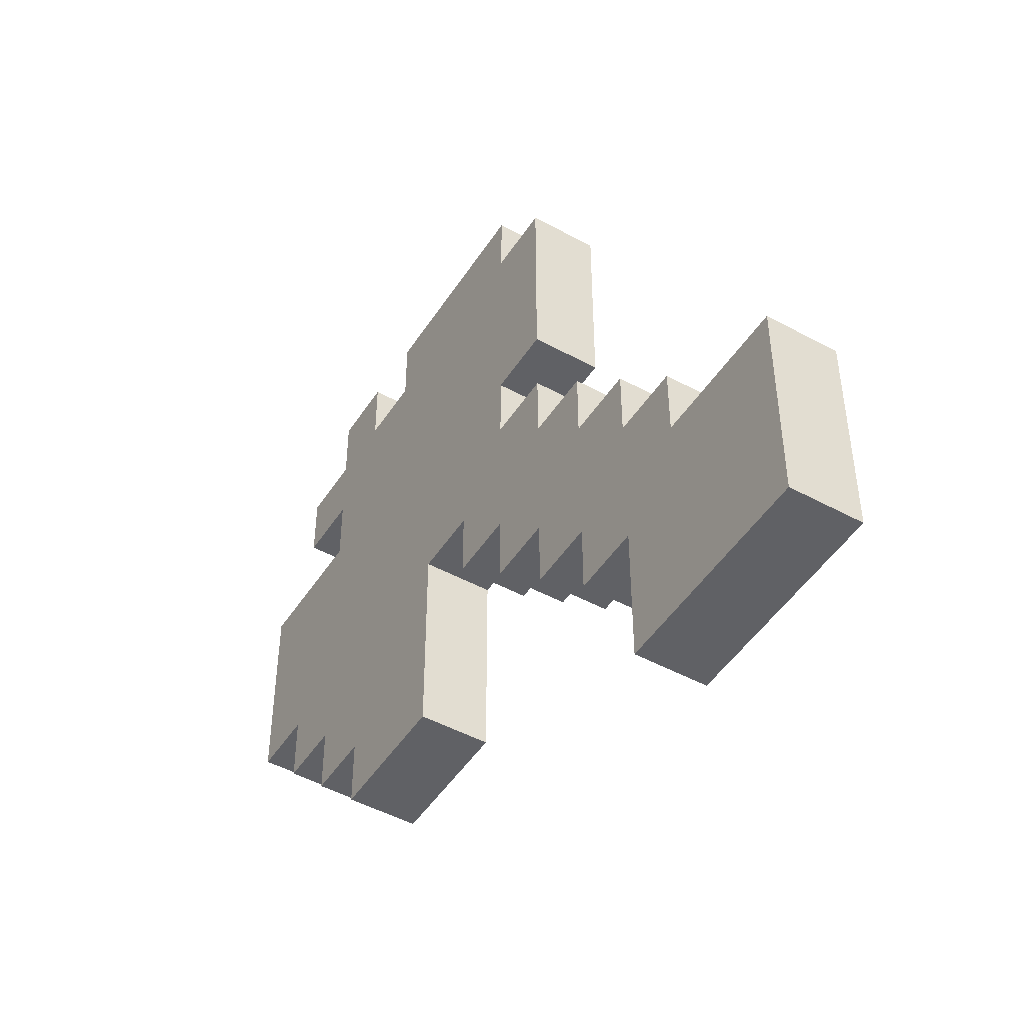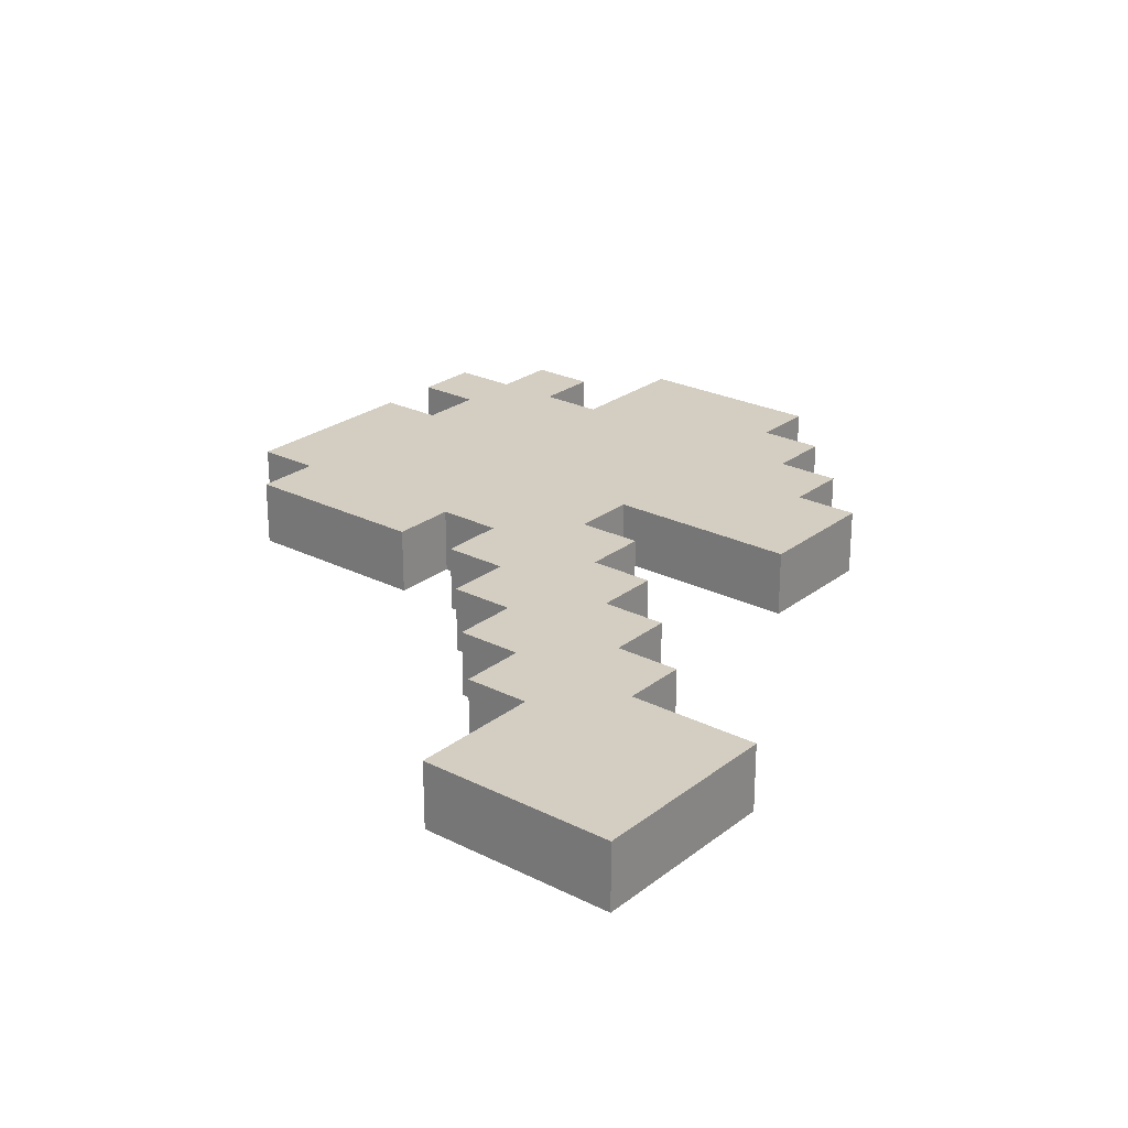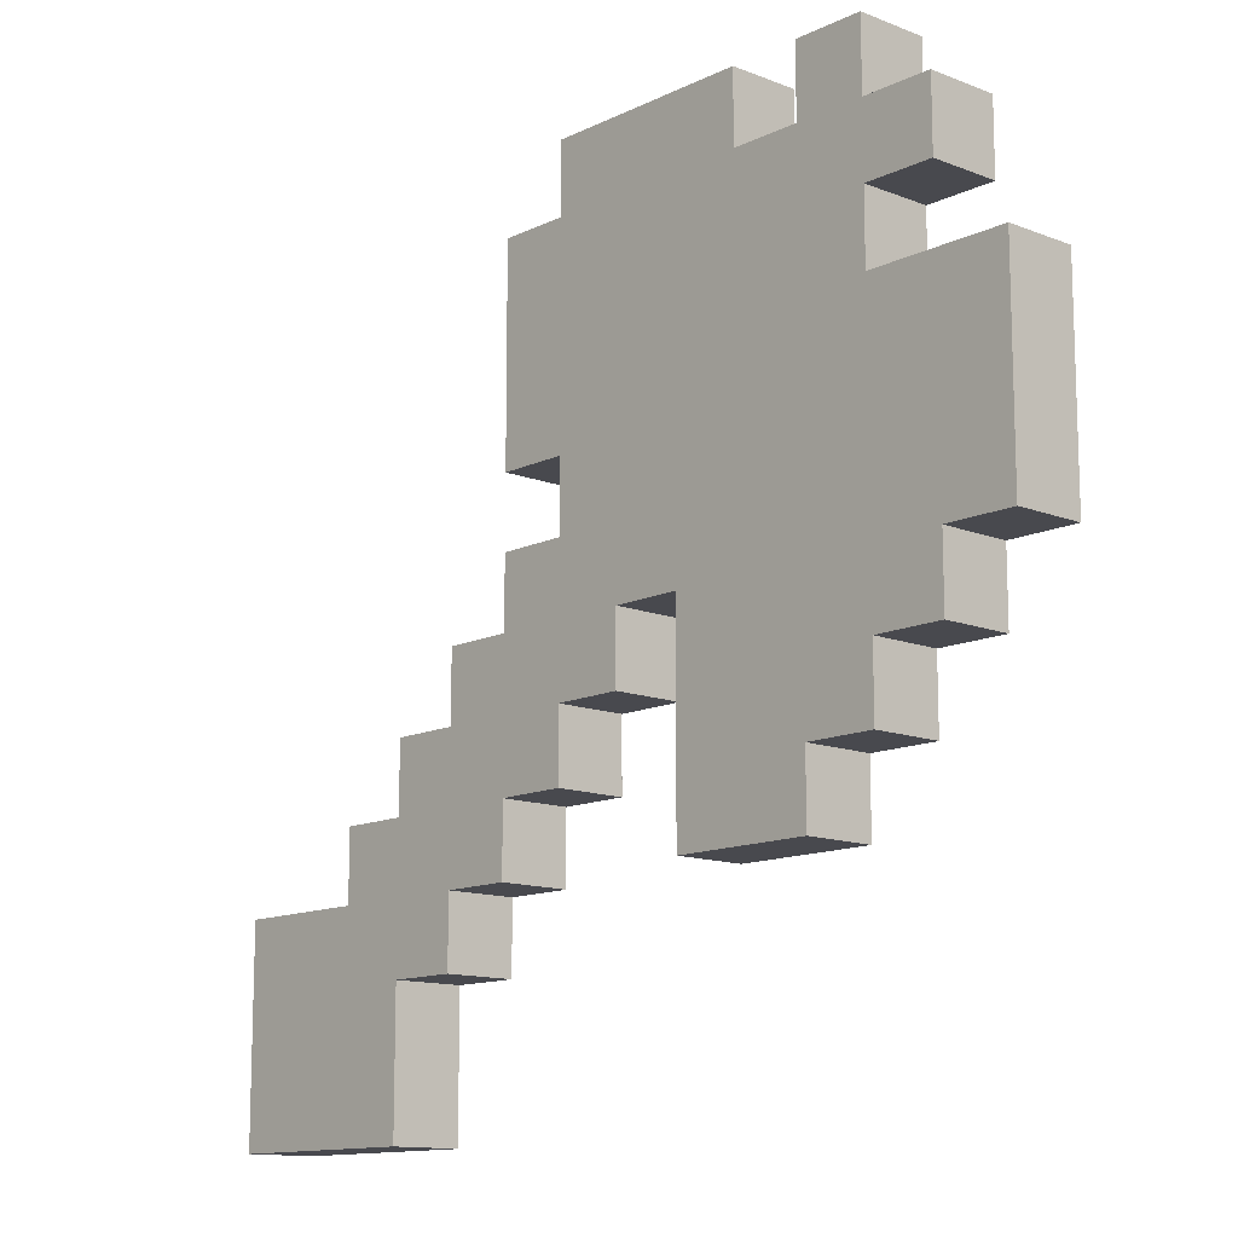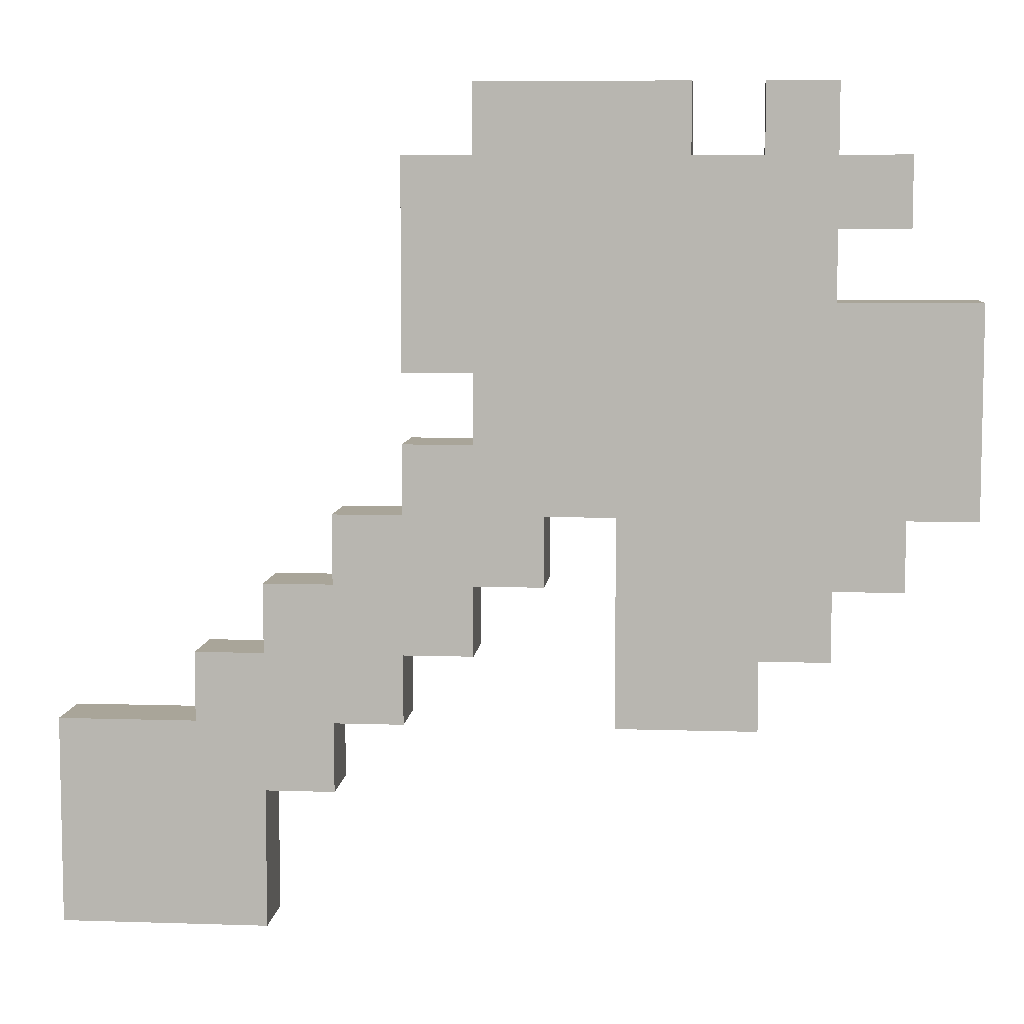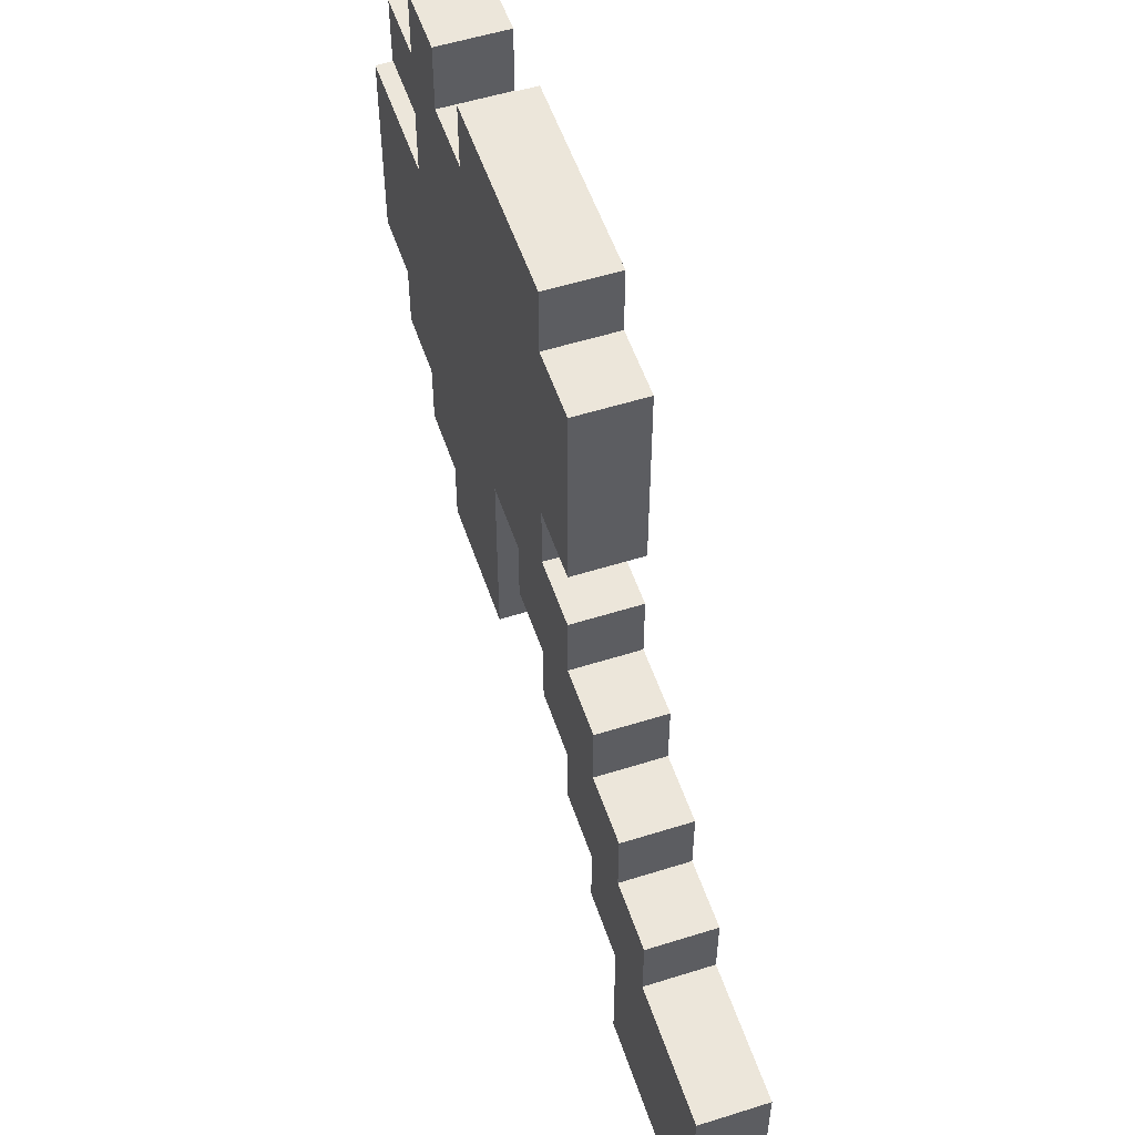
<metadata>
{"format":"obj","ext":"obj","renderer":"f3d","projection":"perspective","resolution":1024,"background":"white","views":[{"elev":-47.8,"azim":-121.5,"up":"+Y"},{"elev":24.9,"azim":-50.9,"up":"+Z"},{"elev":-12.7,"azim":47.9,"up":"+Y"},{"elev":7.4,"azim":5.3,"up":"+Y"},{"elev":54.3,"azim":-108.5,"up":"+Y"}]}
</metadata>
<code>
o HandAxe_Steel
v -0.1625 0.075 0.0125
v -0.1625 0 -0.0125
v -0.1625 -0 0.0125
v -0.1625 0.075 -0.0125
v -0.1125 0.1 0.0125
v -0.1125 0.075 -0.0125
v -0.1125 0.075 0.0125
v -0.1125 0.1 -0.0125
v -0.0875 0.125 0.0125
v -0.0875 0.1 -0.0125
v -0.0875 0.1 0.0125
v -0.0875 0.125 -0.0125
v -0.0625 0.15 0.0125
v -0.0625 0.125 -0.0125
v -0.0625 0.125 0.0125
v -0.0625 0.15 -0.0125
v -0.0375 0.175 0.0125
v -0.0375 0.15 -0.0125
v -0.0375 0.15 0.0125
v -0.0375 0.175 -0.0125
v -0.0375 0.275 0.0125
v -0.0375 0.2 -0.0125
v -0.0375 0.2 0.0125
v -0.0375 0.275 -0.0125
v -0.0125 0.2 0.0125
v -0.0125 0.175 -0.0125
v -0.0125 0.175 0.0125
v -0.0125 0.2 -0.0125
v -0.0125 0.3 0.0125
v -0.0125 0.275 -0.0125
v -0.0125 0.275 0.0125
v -0.0125 0.3 -0.0125
v 0.0375 0.15 0.0125
v 0.0375 0.075 -0.0125
v 0.0375 0.075 0.0125
v 0.0375 0.15 -0.0125
v 0.0875 0.3 0.0125
v 0.0875 0.275 -0.0125
v 0.0875 0.275 0.0125
v 0.0875 0.3 -0.0125
v -0.0875 -0 0.0125
v -0.0875 0 -0.0125
v -0.0875 0.05 0.0125
v -0.0875 0.05 -0.0125
v -0.0625 0.05 0.0125
v -0.0625 0.05 -0.0125
v -0.0625 0.075 0.0125
v -0.0625 0.075 -0.0125
v -0.0375 0.075 0.0125
v -0.0375 0.075 -0.0125
v -0.0375 0.1 0.0125
v -0.0375 0.1 -0.0125
v -0.0125 0.1 0.0125
v -0.0125 0.1 -0.0125
v -0.0125 0.125 0.0125
v -0.0125 0.125 -0.0125
v 0.0125 0.125 0.0125
v 0.0125 0.125 -0.0125
v 0.0125 0.15 0.0125
v 0.0125 0.15 -0.0125
v 0.0625 0.275 0.0125
v 0.0625 0.275 -0.0125
v 0.0625 0.3 0.0125
v 0.0625 0.3 -0.0125
v 0.0875 0.075 0.0125
v 0.0875 0.075 -0.0125
v 0.0875 0.1 0.0125
v 0.0875 0.1 -0.0125
v 0.1125 0.1 0.0125
v 0.1125 0.1 -0.0125
v 0.1125 0.125 0.0125
v 0.1125 0.125 -0.0125
v 0.1125 0.225 0.0125
v 0.1125 0.225 -0.0125
v 0.1125 0.25 0.0125
v 0.1125 0.25 -0.0125
v 0.1125 0.275 0.0125
v 0.1125 0.275 -0.0125
v 0.1125 0.3 0.0125
v 0.1125 0.3 -0.0125
v 0.1375 0.125 0.0125
v 0.1375 0.125 -0.0125
v 0.1375 0.15 0.0125
v 0.1375 0.15 -0.0125
v 0.1375 0.25 0.0125
v 0.1375 0.25 -0.0125
v 0.1375 0.275 0.0125
v 0.1375 0.275 -0.0125
v 0.1625 0.15 0.0125
v 0.1625 0.15 -0.0125
v 0.1625 0.225 0.0125
v 0.1625 0.225 -0.0125
v -0.1375 0.025 0.0125
v -0.1625 0.075 0.0125
v -0.1625 -0 0.0125
v -0.1375 0.05 0.0125
v -0.1125 0.025 0.0125
v -0.1125 0.05 0.0125
v -0.1125 0.075 0.0125
v -0.0875 -0 0.0125
v -0.0875 0.05 0.0125
v -0.0875 0.075 0.0125
v -0.1125 0.1 0.0125
v -0.0875 0.1 0.0125
v -0.0625 0.05 0.0125
v -0.0625 0.075 0.0125
v -0.0625 0.1 0.0125
v -0.0875 0.125 0.0125
v -0.0625 0.125 0.0125
v -0.0375 0.075 0.0125
v -0.0375 0.1 0.0125
v -0.0375 0.125 0.0125
v -0.0625 0.15 0.0125
v -0.0375 0.15 0.0125
v -0.0125 0.1 0.0125
v -0.0125 0.125 0.0125
v -0.0125 0.15 0.0125
v -0.0375 0.175 0.0125
v -0.0125 0.175 0.0125
v -0.0125 0.2 0.0125
v -0.0375 0.275 0.0125
v -0.0375 0.2 0.0125
v -0.0125 0.275 0.0125
v 0.0125 0.125 0.0125
v 0.0125 0.15 0.0125
v 0.0125 0.175 0.0125
v 0.0125 0.2 0.0125
v 0.0125 0.225 0.0125
v 0.0125 0.25 0.0125
v 0.0375 0.15 0.0125
v 0.0375 0.175 0.0125
v 0.0375 0.2 0.0125
v 0.0375 0.225 0.0125
v 0.0375 0.25 0.0125
v 0.0375 0.275 0.0125
v -0.0125 0.3 0.0125
v 0.0625 0.1 0.0125
v 0.0375 0.075 0.0125
v 0.0625 0.125 0.0125
v 0.0625 0.15 0.0125
v 0.0625 0.175 0.0125
v 0.0625 0.2 0.0125
v 0.0625 0.225 0.0125
v 0.0625 0.25 0.0125
v 0.0625 0.275 0.0125
v 0.0625 0.3 0.0125
v 0.0875 0.075 0.0125
v 0.0875 0.1 0.0125
v 0.0875 0.125 0.0125
v 0.0875 0.15 0.0125
v 0.0875 0.175 0.0125
v 0.0875 0.2 0.0125
v 0.0875 0.225 0.0125
v 0.0875 0.25 0.0125
v 0.0875 0.275 0.0125
v 0.1125 0.1 0.0125
v 0.1125 0.125 0.0125
v 0.1125 0.15 0.0125
v 0.1125 0.2 0.0125
v 0.1125 0.225 0.0125
v 0.1125 0.25 0.0125
v 0.1125 0.275 0.0125
v 0.0875 0.3 0.0125
v 0.1125 0.3 0.0125
v 0.1375 0.125 0.0125
v 0.1375 0.15 0.0125
v 0.1375 0.2 0.0125
v 0.1375 0.25 0.0125
v 0.1375 0.275 0.0125
v 0.1625 0.15 0.0125
v 0.1625 0.225 0.0125
v -0.1625 0 -0.0125
v -0.1625 0.075 -0.0125
v -0.1375 0.025 -0.0125
v -0.1375 0.05 -0.0125
v -0.1125 0.025 -0.0125
v -0.1125 0.05 -0.0125
v -0.1125 0.075 -0.0125
v -0.0875 0 -0.0125
v -0.0875 0.05 -0.0125
v -0.1125 0.1 -0.0125
v -0.0875 0.075 -0.0125
v -0.0875 0.1 -0.0125
v -0.0625 0.05 -0.0125
v -0.0625 0.075 -0.0125
v -0.0875 0.125 -0.0125
v -0.0625 0.1 -0.0125
v -0.0625 0.125 -0.0125
v -0.0375 0.075 -0.0125
v -0.0375 0.1 -0.0125
v -0.0625 0.15 -0.0125
v -0.0375 0.125 -0.0125
v -0.0375 0.15 -0.0125
v -0.0125 0.1 -0.0125
v -0.0125 0.125 -0.0125
v -0.0375 0.175 -0.0125
v -0.0125 0.15 -0.0125
v -0.0125 0.175 -0.0125
v -0.0375 0.2 -0.0125
v -0.0375 0.275 -0.0125
v -0.0125 0.2 -0.0125
v -0.0125 0.275 -0.0125
v 0.0125 0.125 -0.0125
v 0.0125 0.15 -0.0125
v 0.0125 0.175 -0.0125
v 0.0125 0.2 -0.0125
v 0.0125 0.225 -0.0125
v 0.0125 0.25 -0.0125
v 0.0375 0.15 -0.0125
v 0.0375 0.175 -0.0125
v 0.0375 0.2 -0.0125
v 0.0375 0.225 -0.0125
v 0.0375 0.25 -0.0125
v -0.0125 0.3 -0.0125
v 0.0375 0.275 -0.0125
v 0.0375 0.075 -0.0125
v 0.0625 0.1 -0.0125
v 0.0625 0.125 -0.0125
v 0.0625 0.15 -0.0125
v 0.0625 0.175 -0.0125
v 0.0625 0.2 -0.0125
v 0.0625 0.225 -0.0125
v 0.0625 0.25 -0.0125
v 0.0625 0.275 -0.0125
v 0.0625 0.3 -0.0125
v 0.0875 0.075 -0.0125
v 0.0875 0.1 -0.0125
v 0.0875 0.125 -0.0125
v 0.0875 0.15 -0.0125
v 0.0875 0.175 -0.0125
v 0.0875 0.2 -0.0125
v 0.0875 0.225 -0.0125
v 0.0875 0.25 -0.0125
v 0.0875 0.275 -0.0125
v 0.1125 0.1 -0.0125
v 0.1125 0.125 -0.0125
v 0.1125 0.15 -0.0125
v 0.1125 0.2 -0.0125
v 0.1125 0.225 -0.0125
v 0.1125 0.25 -0.0125
v 0.0875 0.3 -0.0125
v 0.1125 0.275 -0.0125
v 0.1125 0.3 -0.0125
v 0.1375 0.125 -0.0125
v 0.1375 0.15 -0.0125
v 0.1375 0.2 -0.0125
v 0.1375 0.25 -0.0125
v 0.1375 0.275 -0.0125
v 0.1625 0.15 -0.0125
v 0.1625 0.225 -0.0125
v -0.1625 0 -0.0125
v -0.0875 -0 0.0125
v -0.1625 -0 0.0125
v -0.0875 0 -0.0125
v -0.0875 0.05 -0.0125
v -0.0625 0.05 0.0125
v -0.0875 0.05 0.0125
v -0.0625 0.05 -0.0125
v -0.0625 0.075 -0.0125
v -0.0375 0.075 0.0125
v -0.0625 0.075 0.0125
v -0.0375 0.075 -0.0125
v 0.0375 0.075 -0.0125
v 0.0875 0.075 0.0125
v 0.0375 0.075 0.0125
v 0.0875 0.075 -0.0125
v -0.0375 0.1 -0.0125
v -0.0125 0.1 0.0125
v -0.0375 0.1 0.0125
v -0.0125 0.1 -0.0125
v 0.0875 0.1 -0.0125
v 0.1125 0.1 0.0125
v 0.0875 0.1 0.0125
v 0.1125 0.1 -0.0125
v -0.0125 0.125 -0.0125
v 0.0125 0.125 0.0125
v -0.0125 0.125 0.0125
v 0.0125 0.125 -0.0125
v 0.1125 0.125 -0.0125
v 0.1375 0.125 0.0125
v 0.1125 0.125 0.0125
v 0.1375 0.125 -0.0125
v 0.0125 0.15 -0.0125
v 0.0375 0.15 0.0125
v 0.0125 0.15 0.0125
v 0.0375 0.15 -0.0125
v 0.1375 0.15 -0.0125
v 0.1625 0.15 0.0125
v 0.1375 0.15 0.0125
v 0.1625 0.15 -0.0125
v -0.0375 0.2 -0.0125
v -0.0125 0.2 0.0125
v -0.0375 0.2 0.0125
v -0.0125 0.2 -0.0125
v 0.1125 0.25 -0.0125
v 0.1375 0.25 0.0125
v 0.1125 0.25 0.0125
v 0.1375 0.25 -0.0125
v -0.1625 0.075 0.0125
v -0.1125 0.075 0.0125
v -0.1625 0.075 -0.0125
v -0.1125 0.075 -0.0125
v -0.1125 0.1 0.0125
v -0.0875 0.1 0.0125
v -0.1125 0.1 -0.0125
v -0.0875 0.1 -0.0125
v -0.0875 0.125 0.0125
v -0.0625 0.125 0.0125
v -0.0875 0.125 -0.0125
v -0.0625 0.125 -0.0125
v -0.0625 0.15 0.0125
v -0.0375 0.15 0.0125
v -0.0625 0.15 -0.0125
v -0.0375 0.15 -0.0125
v -0.0375 0.175 0.0125
v -0.0125 0.175 0.0125
v -0.0375 0.175 -0.0125
v -0.0125 0.175 -0.0125
v 0.1125 0.225 0.0125
v 0.1625 0.225 0.0125
v 0.1125 0.225 -0.0125
v 0.1625 0.225 -0.0125
v -0.0375 0.275 0.0125
v -0.0125 0.275 0.0125
v -0.0375 0.275 -0.0125
v -0.0125 0.275 -0.0125
v 0.0625 0.275 0.0125
v 0.0875 0.275 0.0125
v 0.0625 0.275 -0.0125
v 0.0875 0.275 -0.0125
v 0.1125 0.275 0.0125
v 0.1375 0.275 0.0125
v 0.1125 0.275 -0.0125
v 0.1375 0.275 -0.0125
v -0.0125 0.3 0.0125
v 0.0625 0.3 0.0125
v -0.0125 0.3 -0.0125
v 0.0625 0.3 -0.0125
v 0.0875 0.3 0.0125
v 0.1125 0.3 0.0125
v 0.0875 0.3 -0.0125
v 0.1125 0.3 -0.0125
f 1 2 3
f 4 2 1
f 5 6 7
f 8 6 5
f 9 10 11
f 12 10 9
f 13 14 15
f 16 14 13
f 17 18 19
f 20 18 17
f 21 22 23
f 24 22 21
f 25 26 27
f 28 26 25
f 29 30 31
f 32 30 29
f 33 34 35
f 36 34 33
f 37 38 39
f 40 38 37
f 41 42 43
f 43 42 44
f 45 46 47
f 47 46 48
f 49 50 51
f 51 50 52
f 53 54 55
f 55 54 56
f 57 58 59
f 59 58 60
f 61 62 63
f 63 62 64
f 65 66 67
f 67 66 68
f 69 70 71
f 71 70 72
f 73 74 75
f 75 74 76
f 77 78 79
f 79 78 80
f 81 82 83
f 83 82 84
f 85 86 87
f 87 86 88
f 89 90 91
f 91 90 92
f 93 94 95
f 96 94 93
f 97 93 95
f 97 96 93
f 98 94 96
f 98 96 97
f 99 94 98
f 100 97 95
f 100 98 97
f 101 99 98
f 101 98 100
f 102 103 99
f 102 99 101
f 104 103 102
f 105 102 101
f 106 104 102
f 106 102 105
f 107 108 104
f 107 104 106
f 109 108 107
f 110 107 106
f 111 109 107
f 111 107 110
f 112 113 109
f 112 109 111
f 114 113 112
f 115 112 111
f 116 114 112
f 116 112 115
f 117 118 114
f 117 114 116
f 119 118 117
f 120 121 122
f 123 121 120
f 124 117 116
f 125 119 117
f 125 117 124
f 126 120 119
f 126 119 125
f 127 123 120
f 127 120 126
f 128 123 127
f 129 123 128
f 130 126 125
f 131 127 126
f 131 128 127
f 131 126 130
f 132 128 131
f 133 129 128
f 133 128 132
f 134 123 129
f 134 129 133
f 135 136 123
f 135 123 134
f 137 130 138
f 139 130 137
f 140 132 131
f 140 130 139
f 140 131 130
f 141 132 140
f 142 133 132
f 142 132 141
f 143 134 133
f 143 133 142
f 144 135 134
f 144 134 143
f 145 136 135
f 145 135 144
f 146 136 145
f 147 137 138
f 148 139 137
f 148 137 147
f 149 141 140
f 149 139 148
f 149 140 139
f 150 141 149
f 151 142 141
f 151 141 150
f 152 143 142
f 152 142 151
f 153 144 143
f 153 143 152
f 154 145 144
f 154 144 153
f 155 145 154
f 156 149 148
f 157 150 149
f 157 149 156
f 158 152 151
f 158 150 157
f 158 151 150
f 159 153 152
f 159 152 158
f 160 154 153
f 160 153 159
f 161 155 154
f 161 154 160
f 162 163 155
f 162 155 161
f 164 163 162
f 165 158 157
f 166 159 158
f 166 158 165
f 167 160 159
f 167 159 166
f 168 162 161
f 169 162 168
f 170 167 166
f 171 160 167
f 171 167 170
f 172 173 174
f 174 173 175
f 172 174 176
f 174 175 176
f 175 173 177
f 176 175 177
f 177 173 178
f 172 176 179
f 176 177 179
f 177 178 180
f 179 177 180
f 178 181 182
f 180 178 182
f 182 181 183
f 180 182 184
f 182 183 185
f 184 182 185
f 183 186 187
f 185 183 187
f 187 186 188
f 185 187 189
f 187 188 190
f 189 187 190
f 188 191 192
f 190 188 192
f 192 191 193
f 190 192 194
f 192 193 195
f 194 192 195
f 193 196 197
f 195 193 197
f 197 196 198
f 199 200 201
f 201 200 202
f 195 197 203
f 197 198 204
f 203 197 204
f 198 201 205
f 204 198 205
f 201 202 206
f 205 201 206
f 206 202 207
f 207 202 208
f 204 205 209
f 205 206 210
f 206 207 210
f 209 205 210
f 210 207 211
f 207 208 212
f 211 207 212
f 208 202 213
f 212 208 213
f 202 214 215
f 213 202 215
f 216 209 217
f 217 209 218
f 210 211 219
f 218 209 219
f 209 210 219
f 219 211 220
f 211 212 221
f 220 211 221
f 212 213 222
f 221 212 222
f 213 215 223
f 222 213 223
f 215 214 224
f 223 215 224
f 224 214 225
f 216 217 226
f 217 218 227
f 226 217 227
f 219 220 228
f 227 218 228
f 218 219 228
f 228 220 229
f 220 221 230
f 229 220 230
f 221 222 231
f 230 221 231
f 222 223 232
f 231 222 232
f 223 224 233
f 232 223 233
f 233 224 234
f 227 228 235
f 228 229 236
f 235 228 236
f 230 231 237
f 236 229 237
f 229 230 237
f 231 232 238
f 237 231 238
f 232 233 239
f 238 232 239
f 233 234 240
f 239 233 240
f 234 241 242
f 240 234 242
f 242 241 243
f 236 237 244
f 237 238 245
f 244 237 245
f 238 239 246
f 245 238 246
f 240 242 247
f 247 242 248
f 245 246 249
f 246 239 250
f 249 246 250
f 251 252 253
f 254 252 251
f 255 256 257
f 258 256 255
f 259 260 261
f 262 260 259
f 263 264 265
f 266 264 263
f 267 268 269
f 270 268 267
f 271 272 273
f 274 272 271
f 275 276 277
f 278 276 275
f 279 280 281
f 282 280 279
f 283 284 285
f 286 284 283
f 287 288 289
f 290 288 287
f 291 292 293
f 294 292 291
f 295 296 297
f 298 296 295
f 299 300 301
f 301 300 302
f 303 304 305
f 305 304 306
f 307 308 309
f 309 308 310
f 311 312 313
f 313 312 314
f 315 316 317
f 317 316 318
f 319 320 321
f 321 320 322
f 323 324 325
f 325 324 326
f 327 328 329
f 329 328 330
f 331 332 333
f 333 332 334
f 335 336 337
f 337 336 338
f 339 340 341
f 341 340 342

</code>
